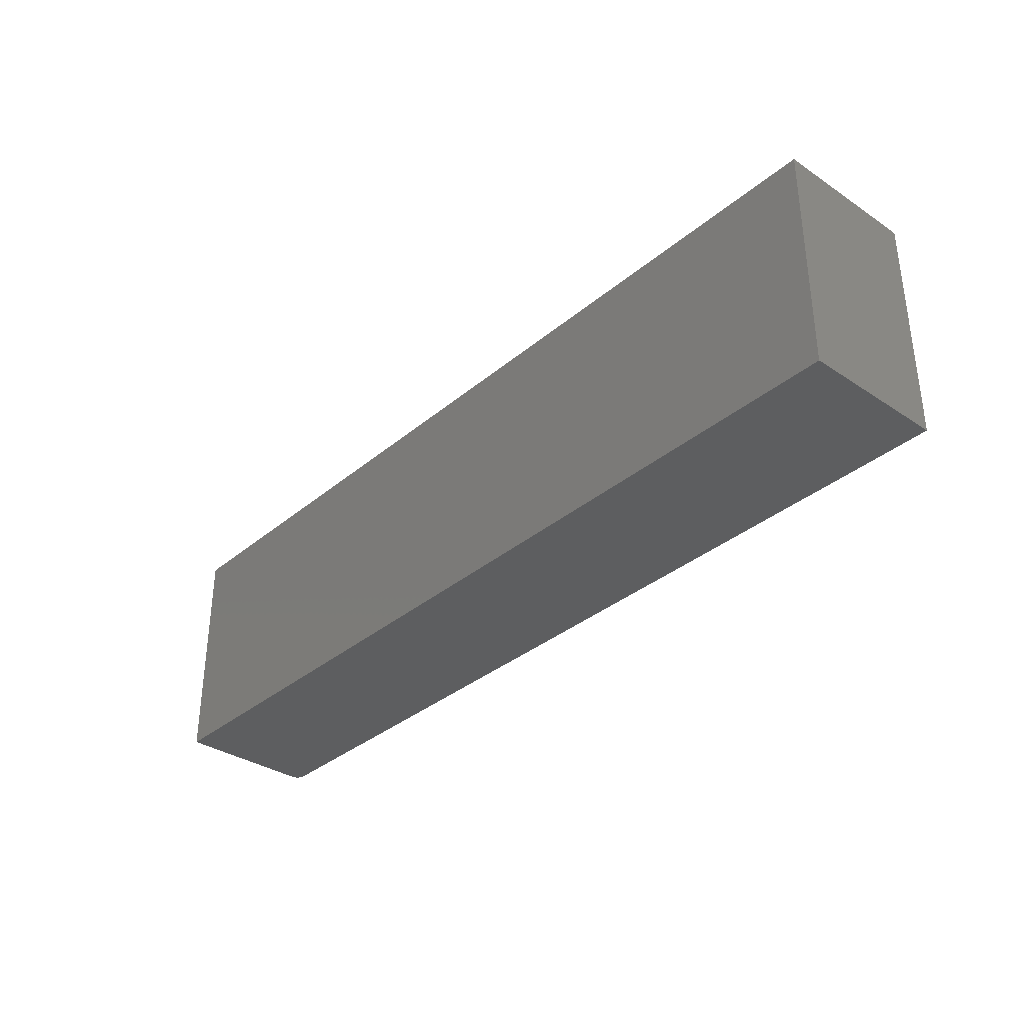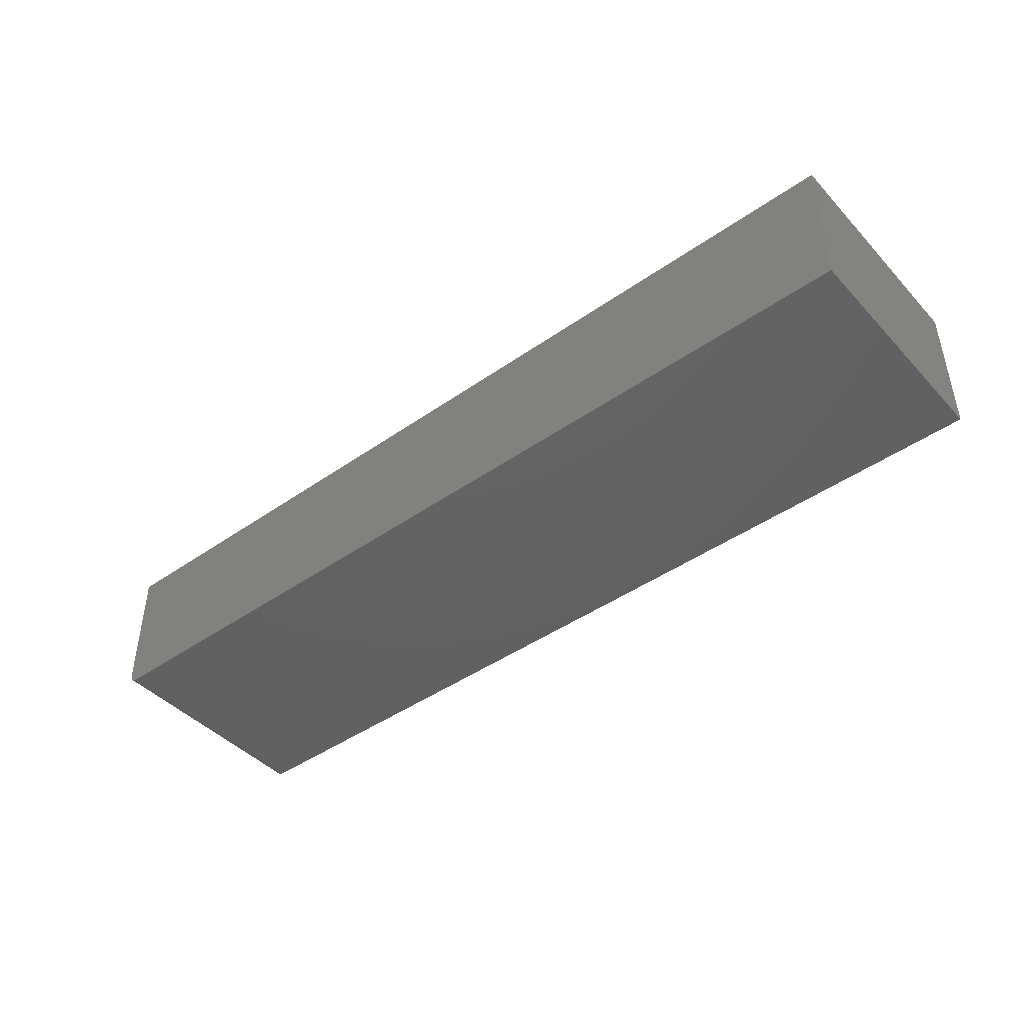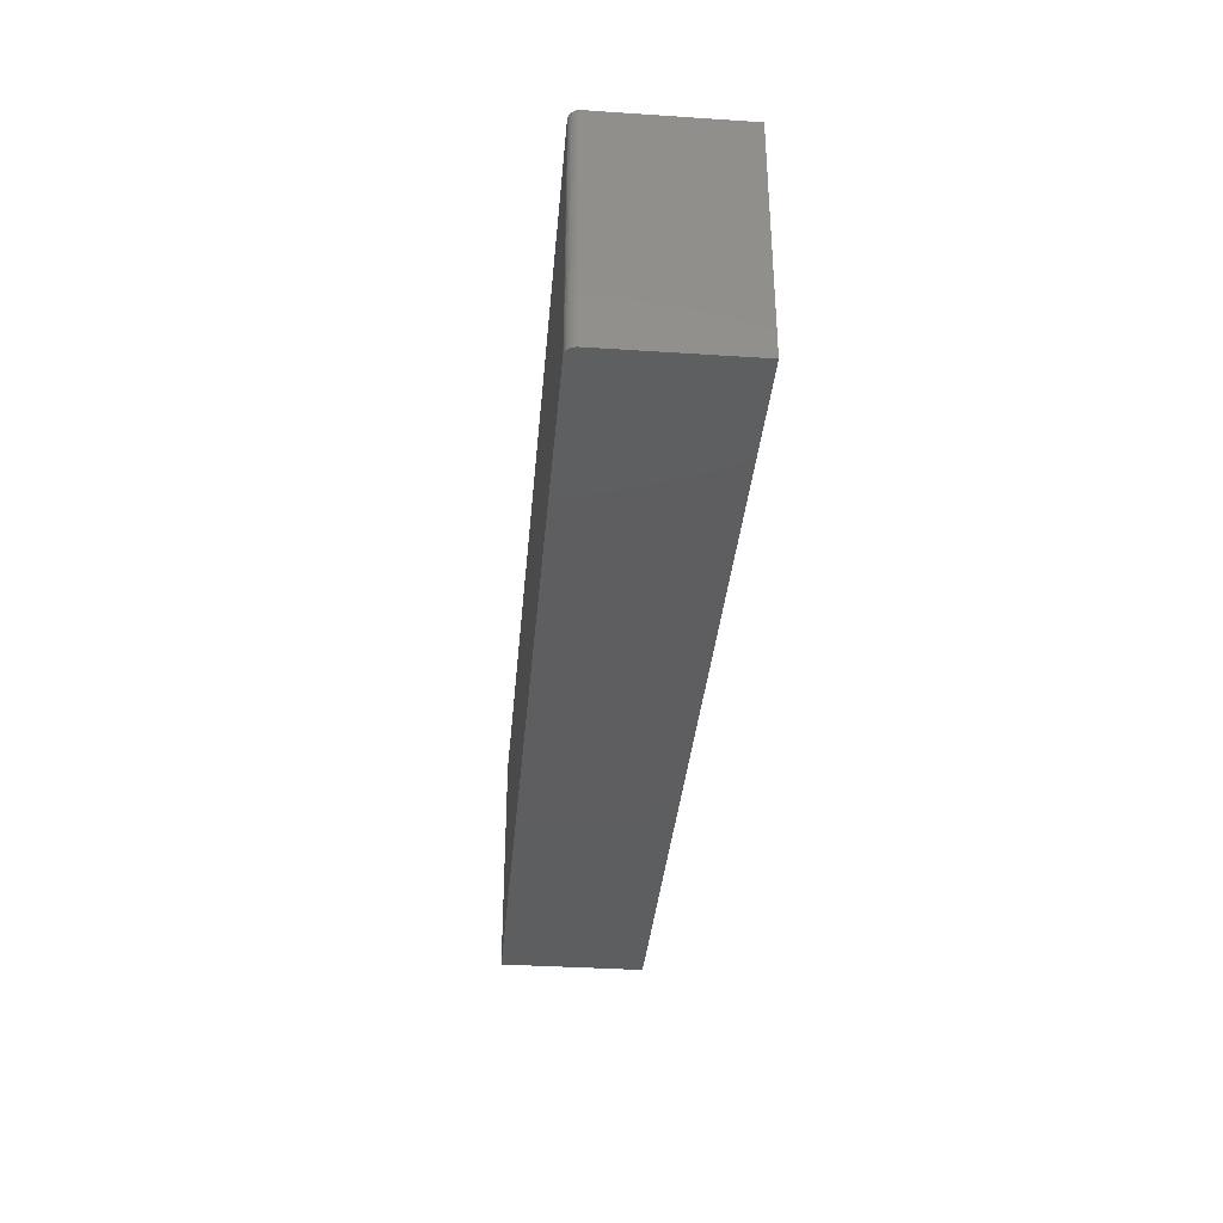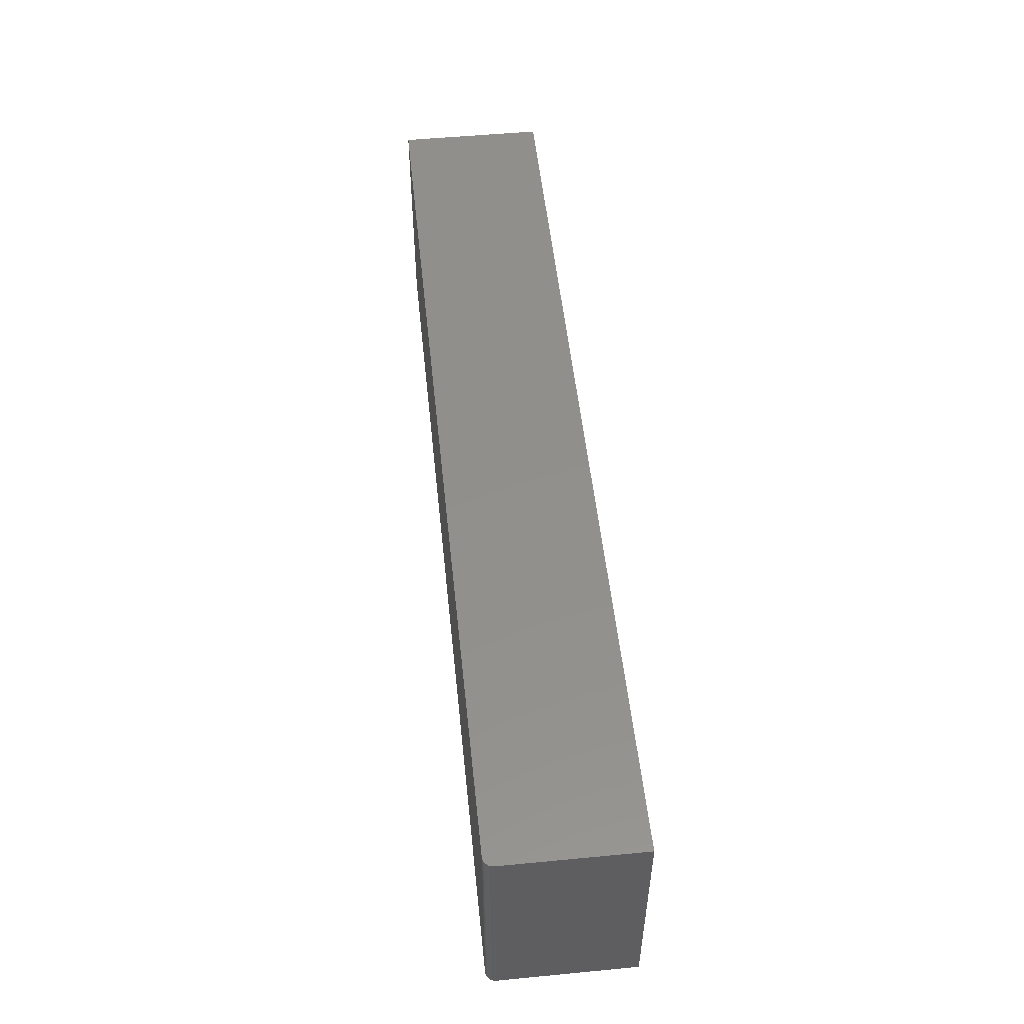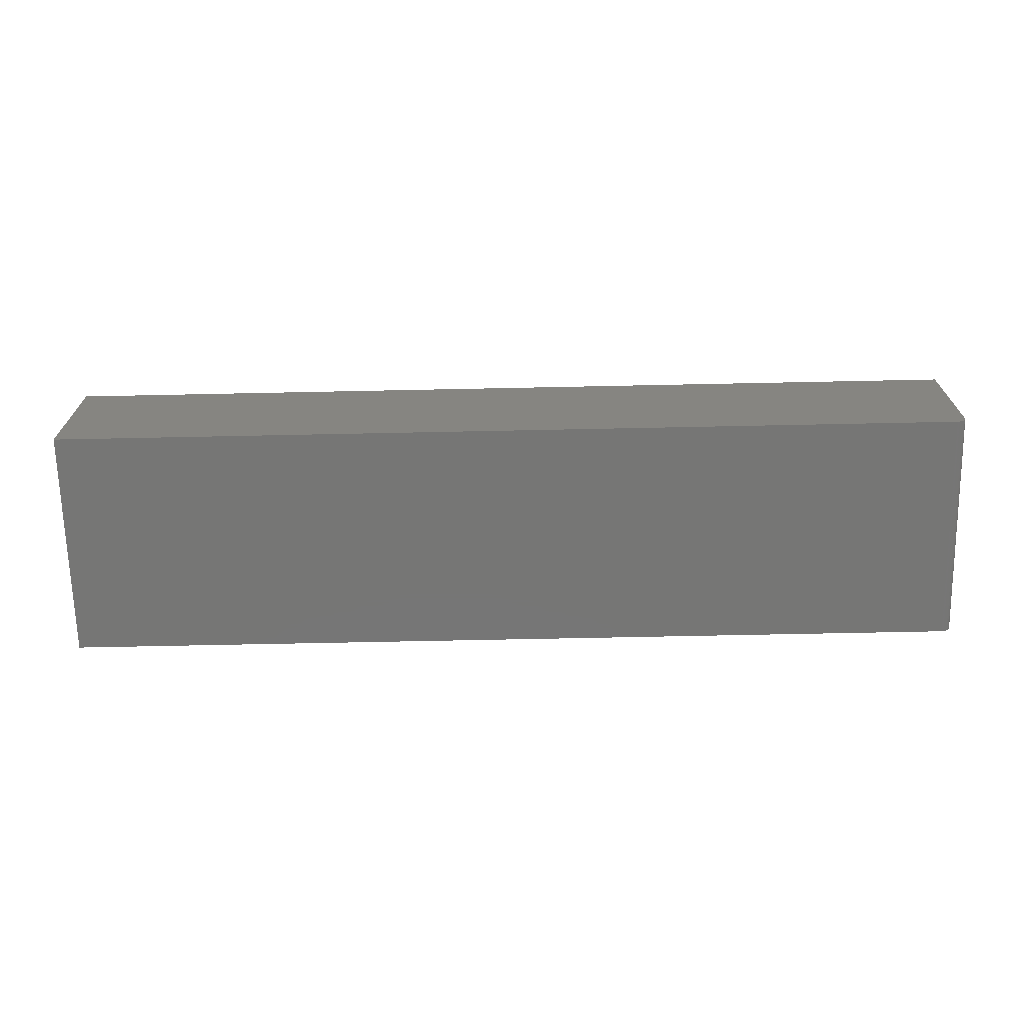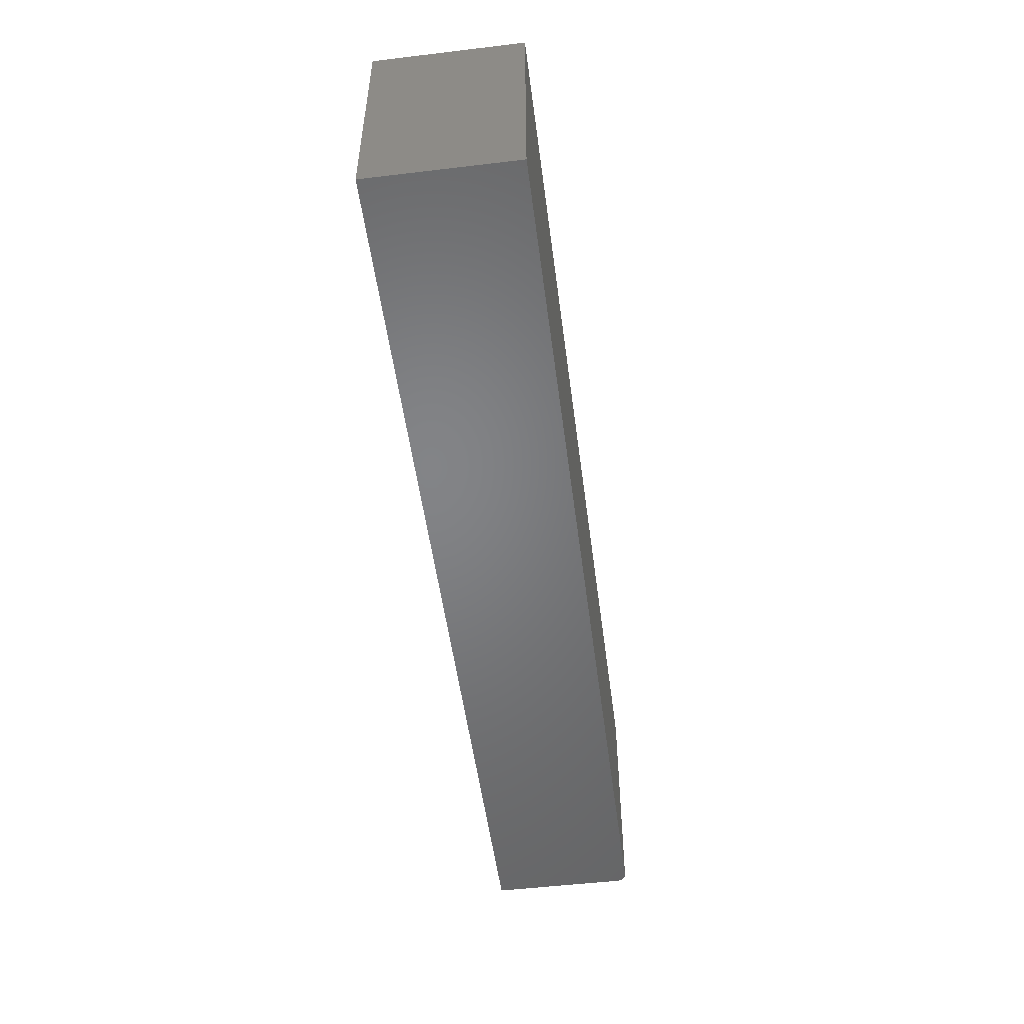
<metadata>
{"format":"stl","ext":"stl","renderer":"f3d","projection":"perspective","resolution":1024,"background":"white","views":[{"elev":-34.4,"azim":48.2,"up":"+Y"},{"elev":-44.0,"azim":39.4,"up":"+Z"},{"elev":-35.6,"azim":-95.0,"up":"+Y"},{"elev":52.0,"azim":-95.9,"up":"+Y"},{"elev":-68.6,"azim":-178.8,"up":"+Z"},{"elev":-51.5,"azim":97.4,"up":"+Y"}]}
</metadata>
<code>
# stl→obj: 24 verts, 44 faces
v -0.7344 -0.1953 0
v -0.7344 0.1836 0
v 0.75 -0.1953 0
v 0.75 0.1836 0
v -0.75 0.1836 0.2344
v -0.75 0.1836 0.01562
v -0.75 -0.1953 0.2344
v -0.75 -0.1953 0.01562
v 0.75 0.1836 0.2344
v -0.7454 0.1836 0.004576
v -0.7474 0.1836 0.006944
v -0.7488 0.1836 0.009646
v -0.7497 0.1836 0.01258
v -0.7374 0.1836 0.0003002
v -0.7404 0.1836 0.001189
v -0.7431 0.1836 0.002633
v -0.7497 -0.1953 0.01258
v -0.7488 -0.1953 0.009646
v -0.7404 -0.1953 0.001189
v -0.7374 -0.1953 0.0003002
v 0.75 -0.1953 0.2344
v -0.7474 -0.1953 0.006944
v -0.7454 -0.1953 0.004576
v -0.7431 -0.1953 0.002633
f 1 2 3
f 3 2 4
f 5 6 7
f 7 6 8
f 2 9 4
f 10 11 12
f 10 12 13
f 10 13 6
f 5 9 2
f 5 2 14
f 5 14 15
f 5 15 16
f 5 16 10
f 5 10 6
f 8 17 18
f 1 19 20
f 21 7 19
f 21 19 1
f 21 1 3
f 7 8 18
f 7 18 22
f 7 22 23
f 7 23 24
f 7 24 19
f 2 1 14
f 14 1 20
f 14 20 15
f 15 20 19
f 15 19 16
f 16 19 24
f 16 24 10
f 10 24 23
f 10 23 11
f 11 23 22
f 11 22 12
f 12 22 18
f 12 18 13
f 13 18 17
f 13 17 6
f 6 17 8
f 7 21 5
f 5 21 9
f 21 3 9
f 9 3 4

</code>
